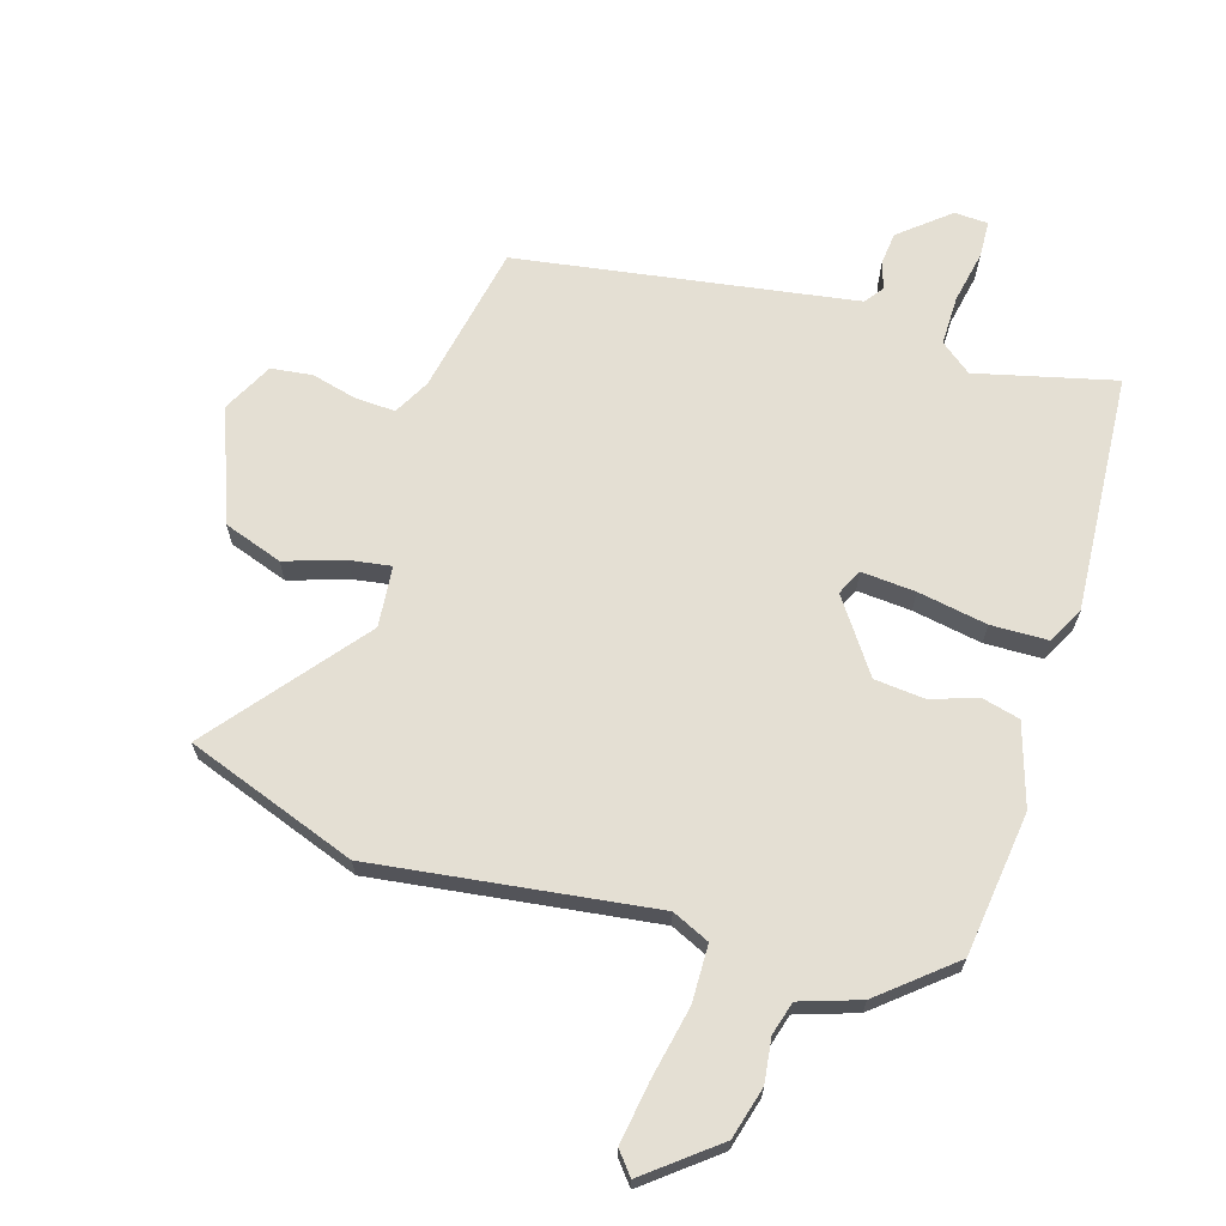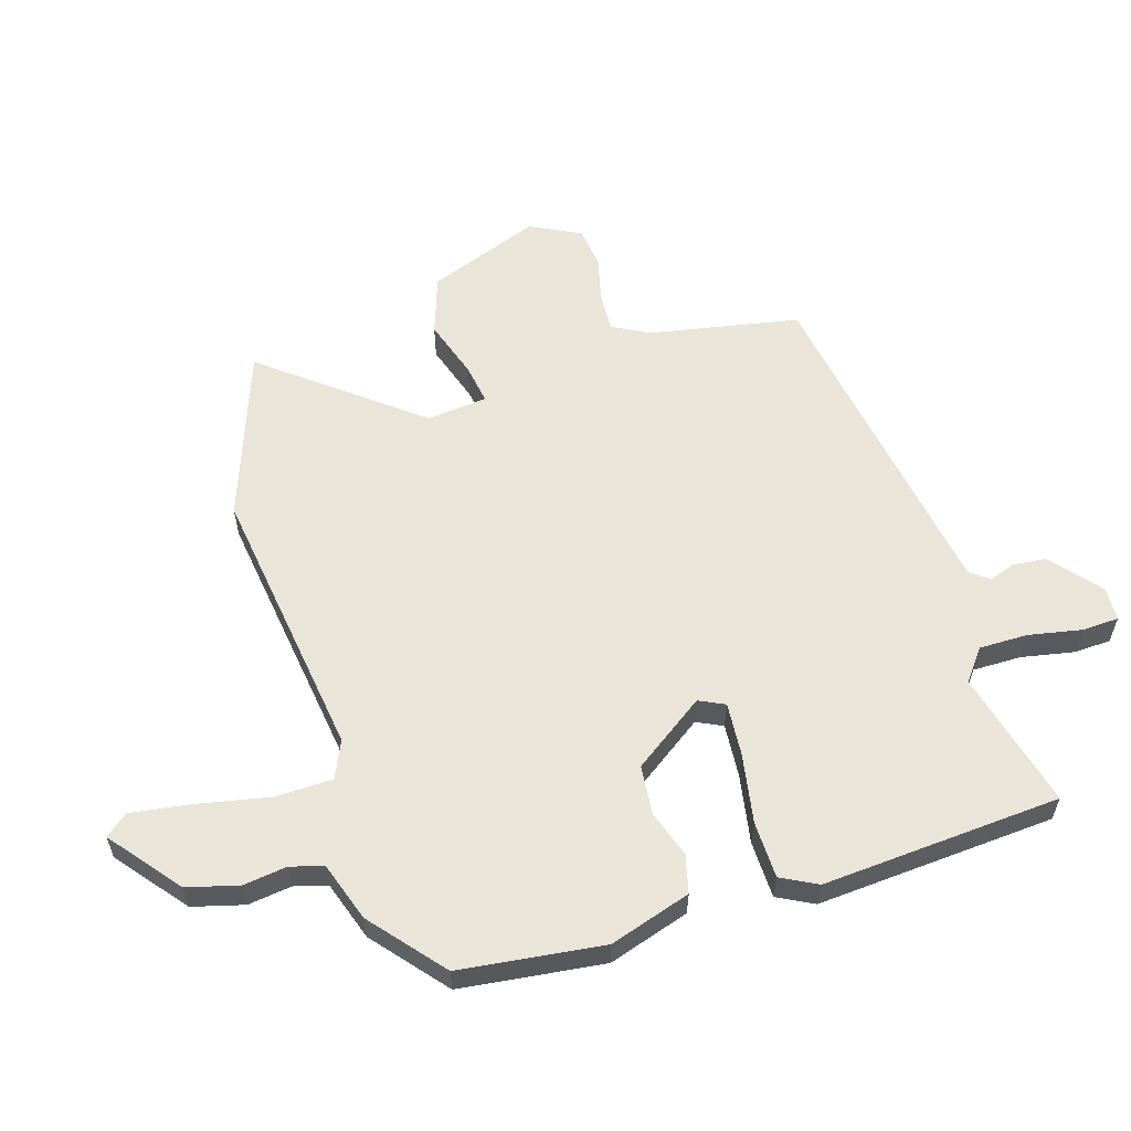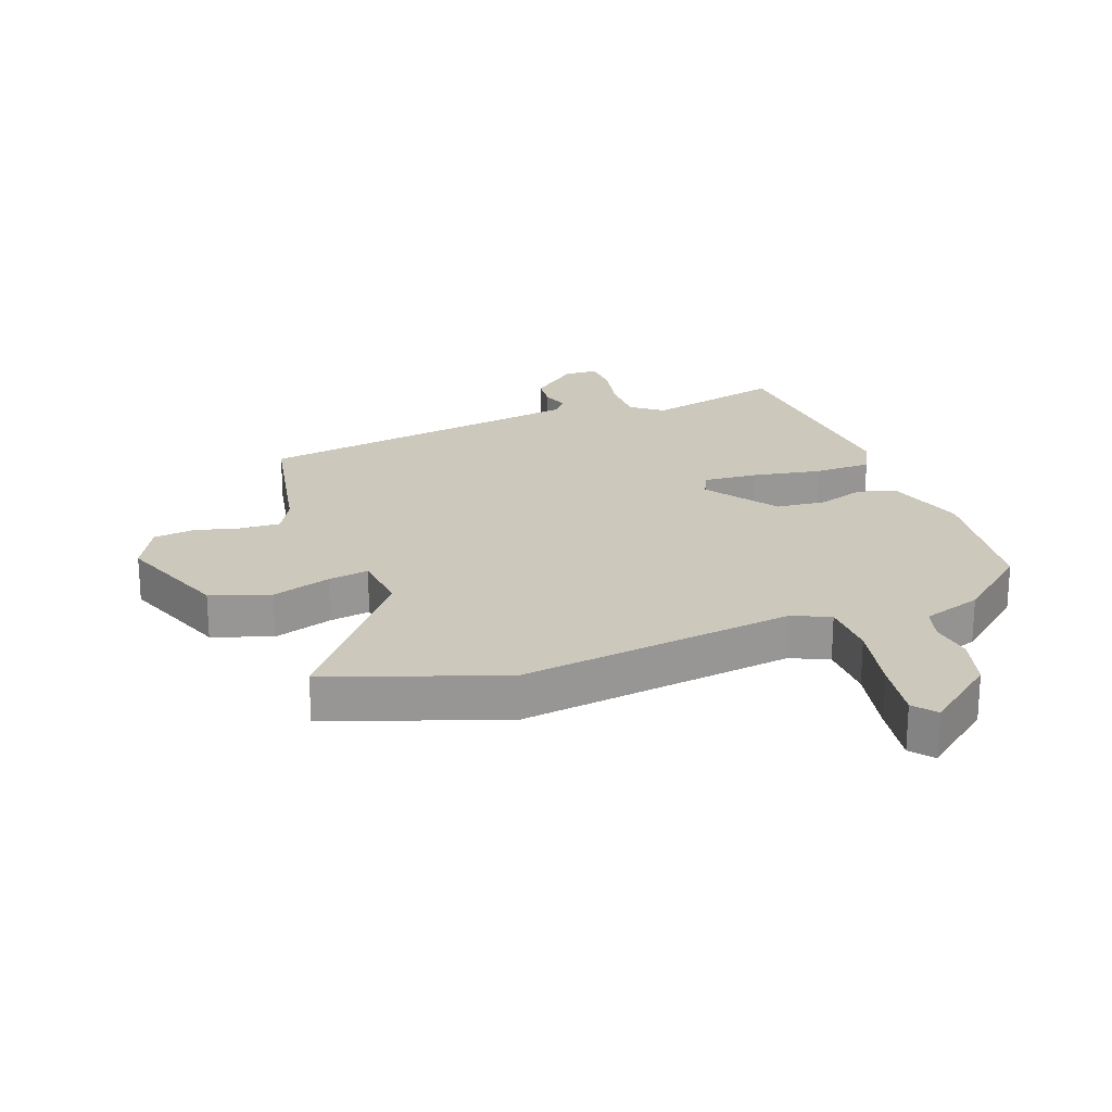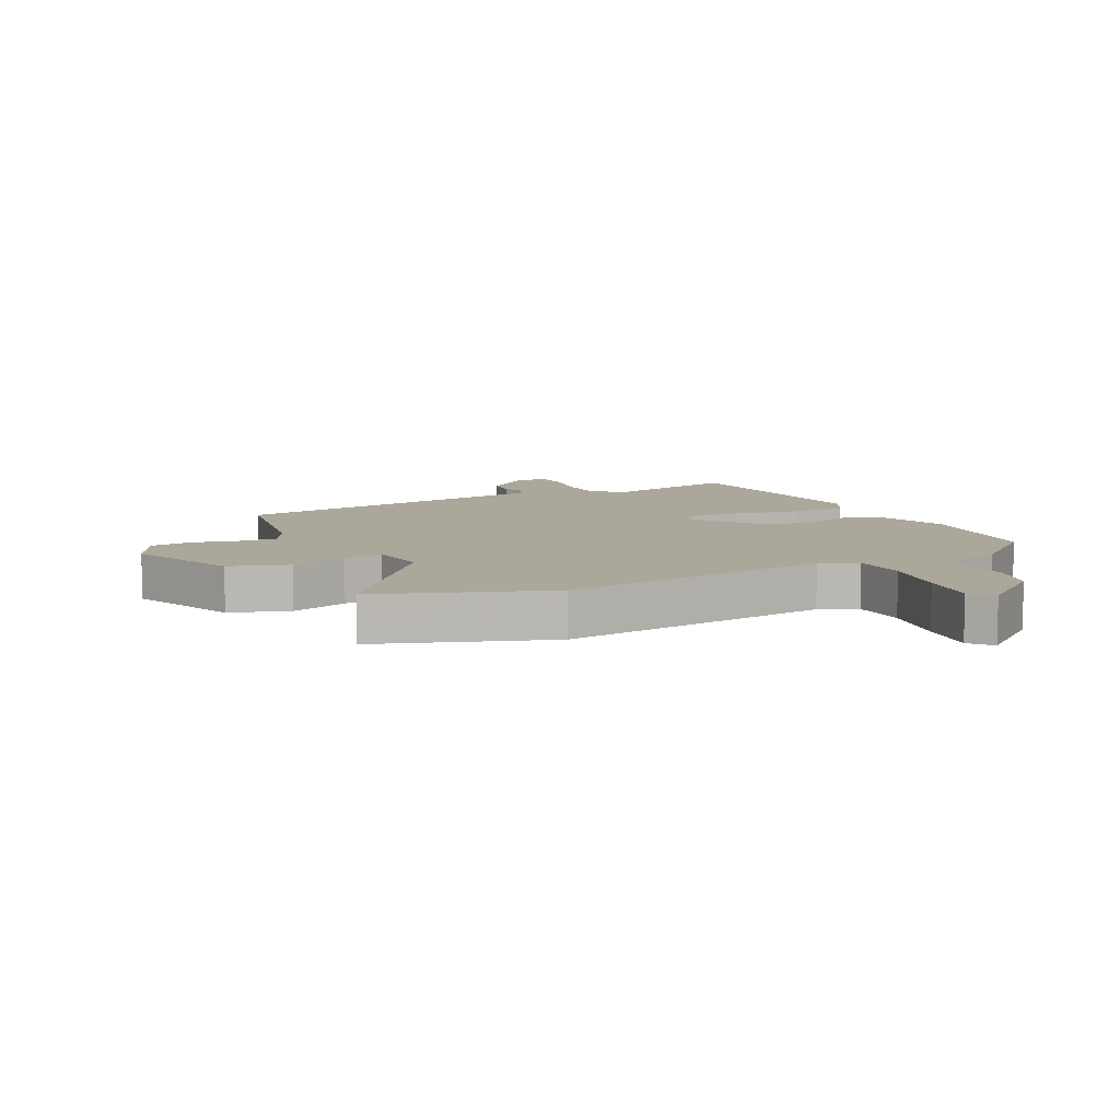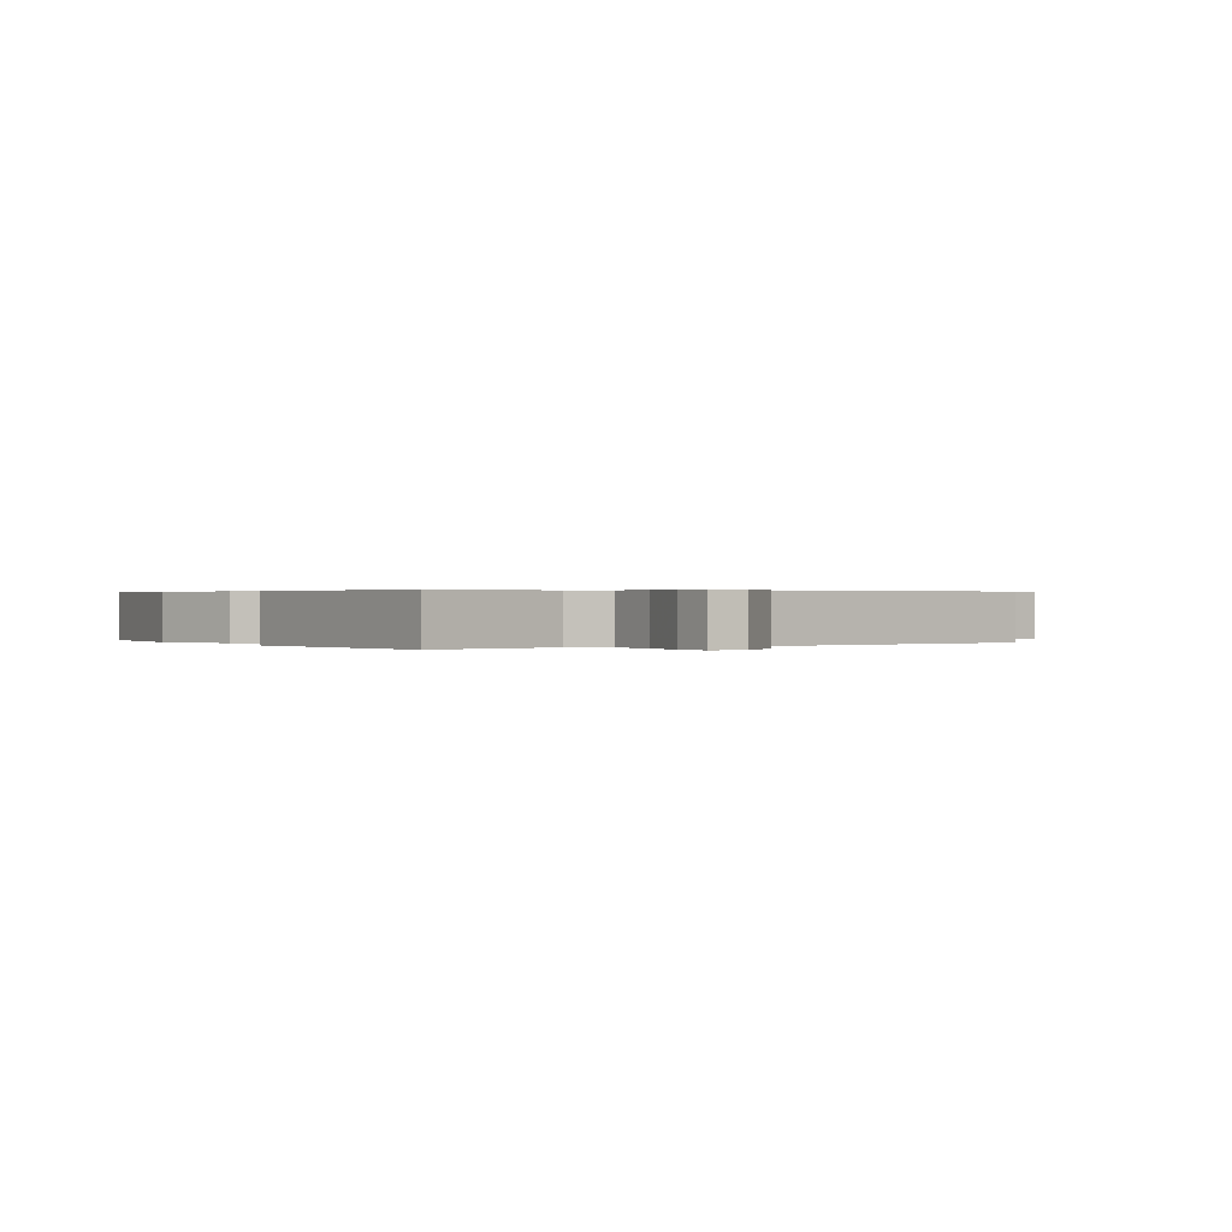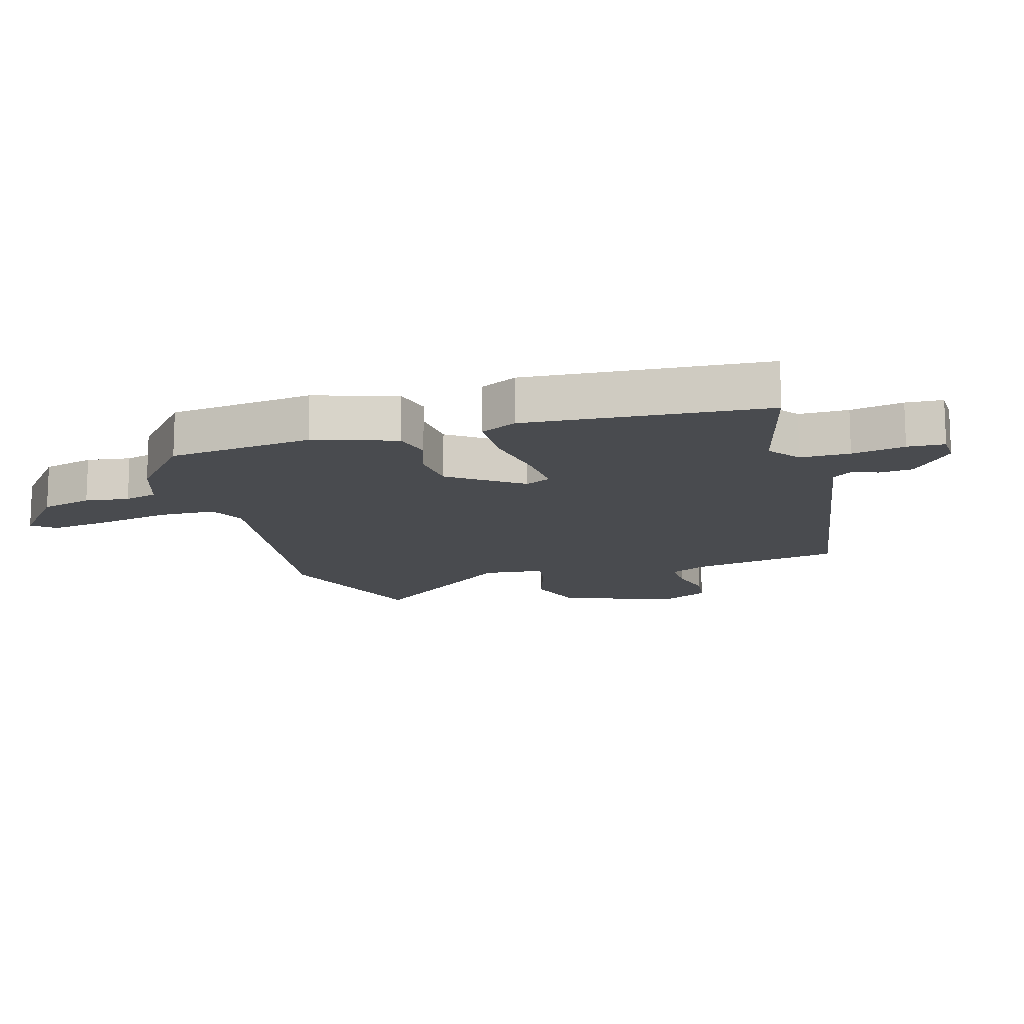
<metadata>
{"format":"obj","ext":"obj","renderer":"f3d","projection":"perspective","resolution":1024,"background":"white","views":[{"elev":66.8,"azim":17.6,"up":"+Y"},{"elev":58.4,"azim":73.3,"up":"+Y"},{"elev":22.2,"azim":-19.6,"up":"+Y"},{"elev":8.2,"azim":-26.6,"up":"+Y"},{"elev":0.3,"azim":148.5,"up":"+Y"},{"elev":-13.9,"azim":106.3,"up":"+Y"}]}
</metadata>
<code>
v 0.474 0.07 -0.529
v 0.249 0.07 -0.471
v 0.198 0.07 -0.51
v 0.198 0.07 -0.59
v 0.214 0.07 -0.676
v 0.211 0.07 -0.736
v 0.156 0.07 -0.738
v 0.077 0.07 -0.671
v 0.072 0.07 -0.617
v 0.087 0.07 -0.574
v 0.064 0.07 -0.543
v -0.054 0.07 -0.523
v -0.483 0.07 -0.451
v -0.528 0.07 -0.206
v -0.559 0.07 -0.147
v -0.623 0.07 -0.149
v -0.698 0.07 -0.167
v -0.765 0.07 -0.158
v -0.806 0.07 -0.076
v -0.735 0.07 0.107
v -0.639 0.07 0.139
v -0.543 0.07 0.107
v -0.477 0.07 0.096
v -0.466 0.07 0.195
v -0.66 0.07 0.444
v -0.382 0.07 0.541
v 0.07 0.07 0.476
v 0.131 0.07 0.503
v 0.134 0.07 0.596
v 0.111 0.07 0.714
v 0.097 0.07 0.813
v 0.127 0.07 0.849
v 0.239 0.07 0.758
v 0.261 0.07 0.674
v 0.251 0.07 0.603
v 0.266 0.07 0.549
v 0.362 0.07 0.516
v 0.478 0.07 0.417
v 0.505 0.07 0.183
v 0.462 0.07 0.051
v 0.4 0.07 0.036
v 0.325 0.07 0.062
v 0.243 0.07 0.055
v 0.16 0.07 -0.061
v 0.18 0.07 -0.103
v 0.268 0.07 -0.097
v 0.381 0.07 -0.078
v 0.474 0.07 -0.081
v 0.504 0.07 -0.14
v 0.474 0 -0.529
v 0.249 0 -0.471
v 0.198 0 -0.51
v 0.198 0 -0.59
v 0.214 0 -0.676
v 0.211 0 -0.736
v 0.156 0 -0.738
v 0.077 0 -0.671
v 0.072 0 -0.617
v 0.087 0 -0.574
v 0.064 0 -0.543
v -0.054 0 -0.523
v -0.483 0 -0.451
v -0.528 0 -0.206
v -0.559 0 -0.147
v -0.623 0 -0.149
v -0.698 0 -0.167
v -0.765 0 -0.158
v -0.806 0 -0.076
v -0.735 0 0.107
v -0.639 0 0.139
v -0.543 0 0.107
v -0.477 0 0.096
v -0.466 0 0.195
v -0.66 0 0.444
v -0.382 0 0.541
v 0.07 0 0.476
v 0.131 0 0.503
v 0.134 0 0.596
v 0.111 0 0.714
v 0.097 0 0.813
v 0.127 0 0.849
v 0.239 0 0.758
v 0.261 0 0.674
v 0.251 0 0.603
v 0.266 0 0.549
v 0.362 0 0.516
v 0.478 0 0.417
v 0.505 0 0.183
v 0.462 0 0.051
v 0.4 0 0.036
v 0.325 0 0.062
v 0.243 0 0.055
v 0.16 0 -0.061
v 0.18 0 -0.103
v 0.268 0 -0.097
v 0.381 0 -0.078
v 0.474 0 -0.081
v 0.504 0 -0.14
f 49 1 2
f 48 49 2
f 47 48 2
f 46 47 2
f 45 46 2 3
f 44 45 3 4
f 40 41 42
f 39 40 42
f 38 39 42
f 37 38 42
f 36 37 42
f 35 36 42 43
f 33 34 35
f 32 33 35
f 31 32 35
f 30 31 35
f 29 30 35
f 35 43 44
f 29 35 44
f 28 29 44
f 24 25 26 27
f 27 28 44
f 24 27 44
f 23 24 44
f 20 21 22
f 19 20 22
f 18 19 22
f 17 18 22
f 16 17 22
f 22 23 44
f 16 22 44
f 15 16 44
f 12 13 14
f 14 15 44
f 12 14 44
f 11 12 44
f 8 9 10
f 7 8 10
f 6 7 10
f 5 6 10
f 4 5 10
f 4 10 11 44
f 51 50 98
f 51 98 97
f 51 97 96
f 51 96 95
f 52 51 95 94
f 53 52 94 93
f 91 90 89
f 91 89 88
f 91 88 87
f 91 87 86
f 91 86 85
f 92 91 85 84
f 84 83 82
f 84 82 81
f 84 81 80
f 84 80 79
f 84 79 78
f 93 92 84
f 93 84 78
f 93 78 77
f 76 75 74 73
f 93 77 76
f 93 76 73
f 93 73 72
f 71 70 69
f 71 69 68
f 71 68 67
f 71 67 66
f 71 66 65
f 93 72 71
f 93 71 65
f 93 65 64
f 63 62 61
f 93 64 63
f 93 63 61
f 93 61 60
f 59 58 57
f 59 57 56
f 59 56 55
f 59 55 54
f 59 54 53
f 93 60 59 53
f 1 50 51 2
f 2 51 52 3
f 3 52 53 4
f 4 53 54 5
f 5 54 55 6
f 6 55 56 7
f 7 56 57 8
f 8 57 58 9
f 9 58 59 10
f 10 59 60 11
f 11 60 61 12
f 12 61 62 13
f 13 62 63 14
f 14 63 64 15
f 15 64 65 16
f 16 65 66 17
f 17 66 67 18
f 18 67 68 19
f 19 68 69 20
f 20 69 70 21
f 21 70 71 22
f 22 71 72 23
f 23 72 73 24
f 24 73 74 25
f 25 74 75 26
f 26 75 76 27
f 27 76 77 28
f 28 77 78 29
f 29 78 79 30
f 30 79 80 31
f 31 80 81 32
f 32 81 82 33
f 33 82 83 34
f 34 83 84 35
f 35 84 85 36
f 36 85 86 37
f 37 86 87 38
f 38 87 88 39
f 39 88 89 40
f 40 89 90 41
f 41 90 91 42
f 42 91 92 43
f 43 92 93 44
f 44 93 94 45
f 45 94 95 46
f 46 95 96 47
f 47 96 97 48
f 48 97 98 49
f 49 98 50 1

</code>
